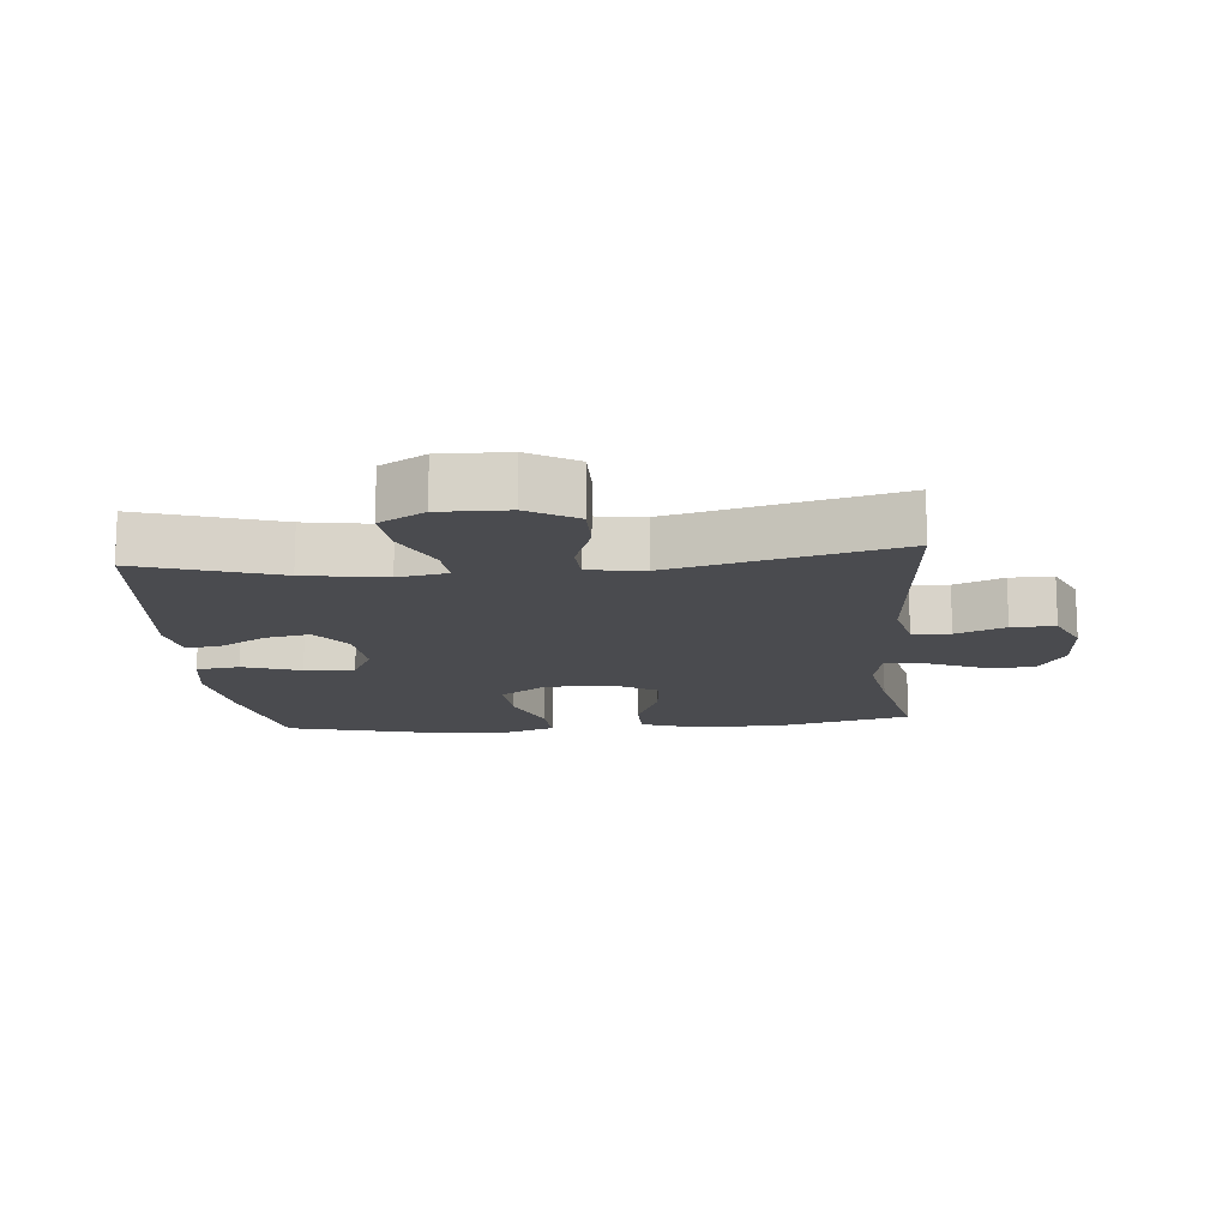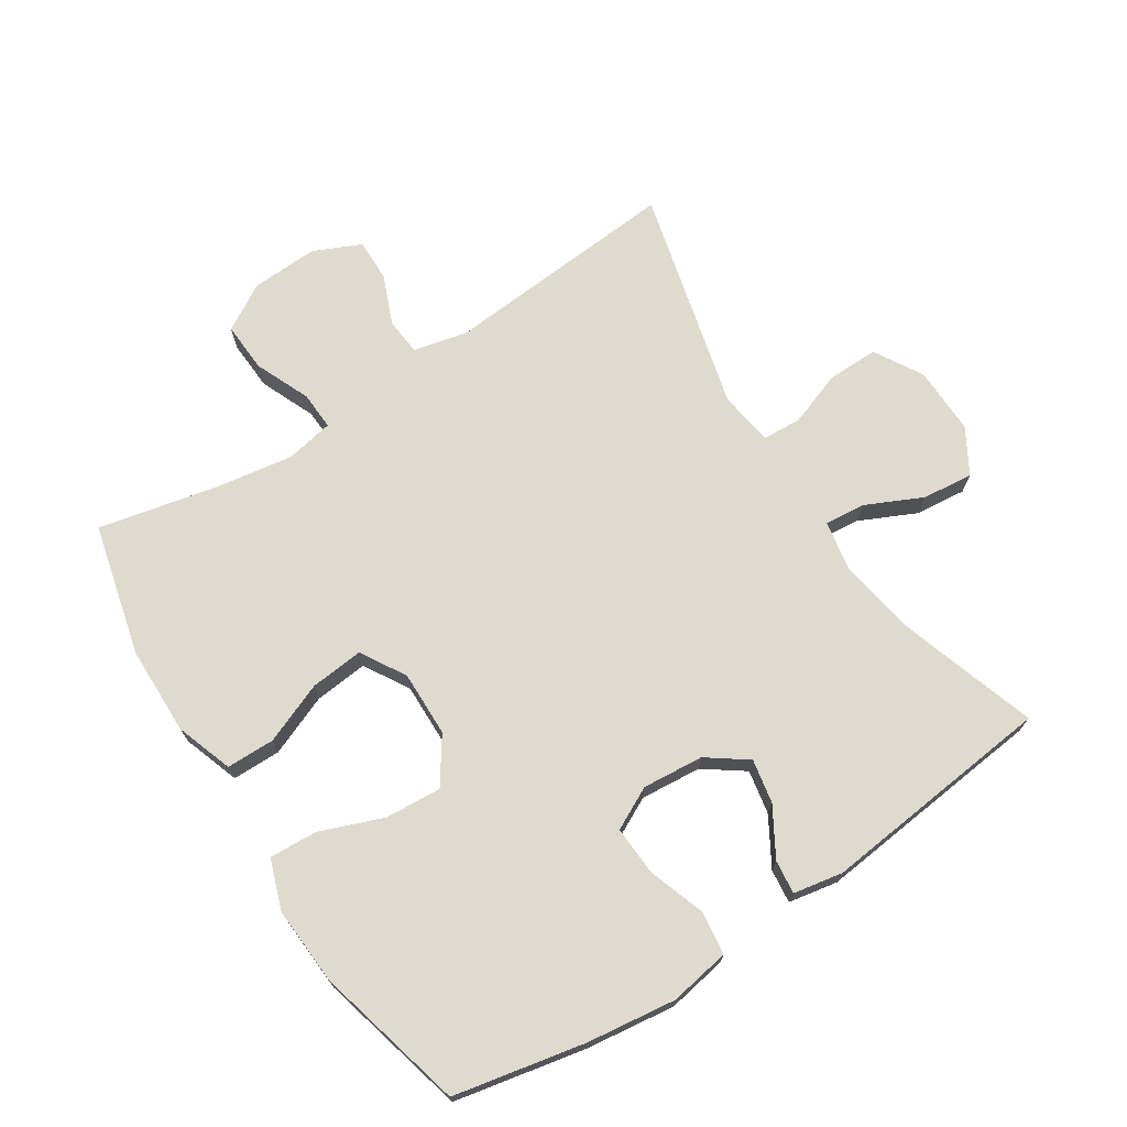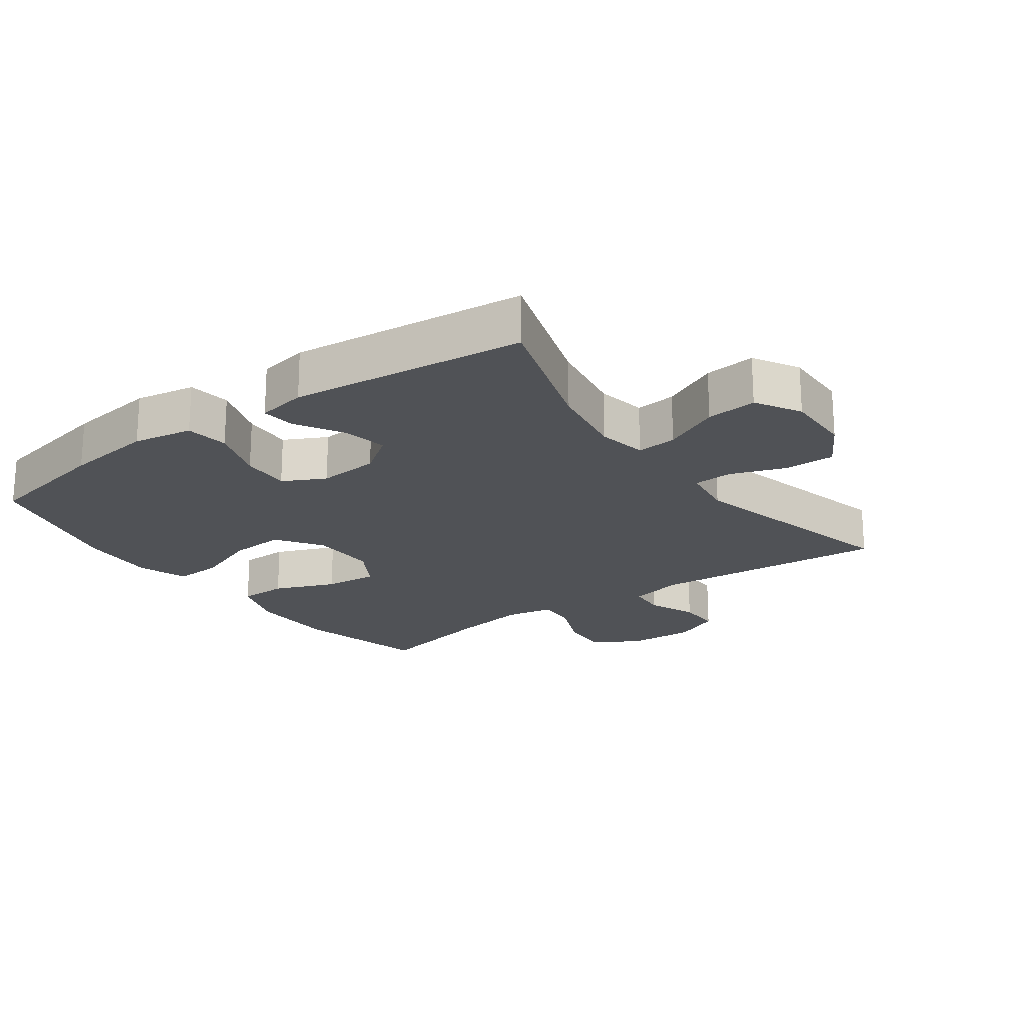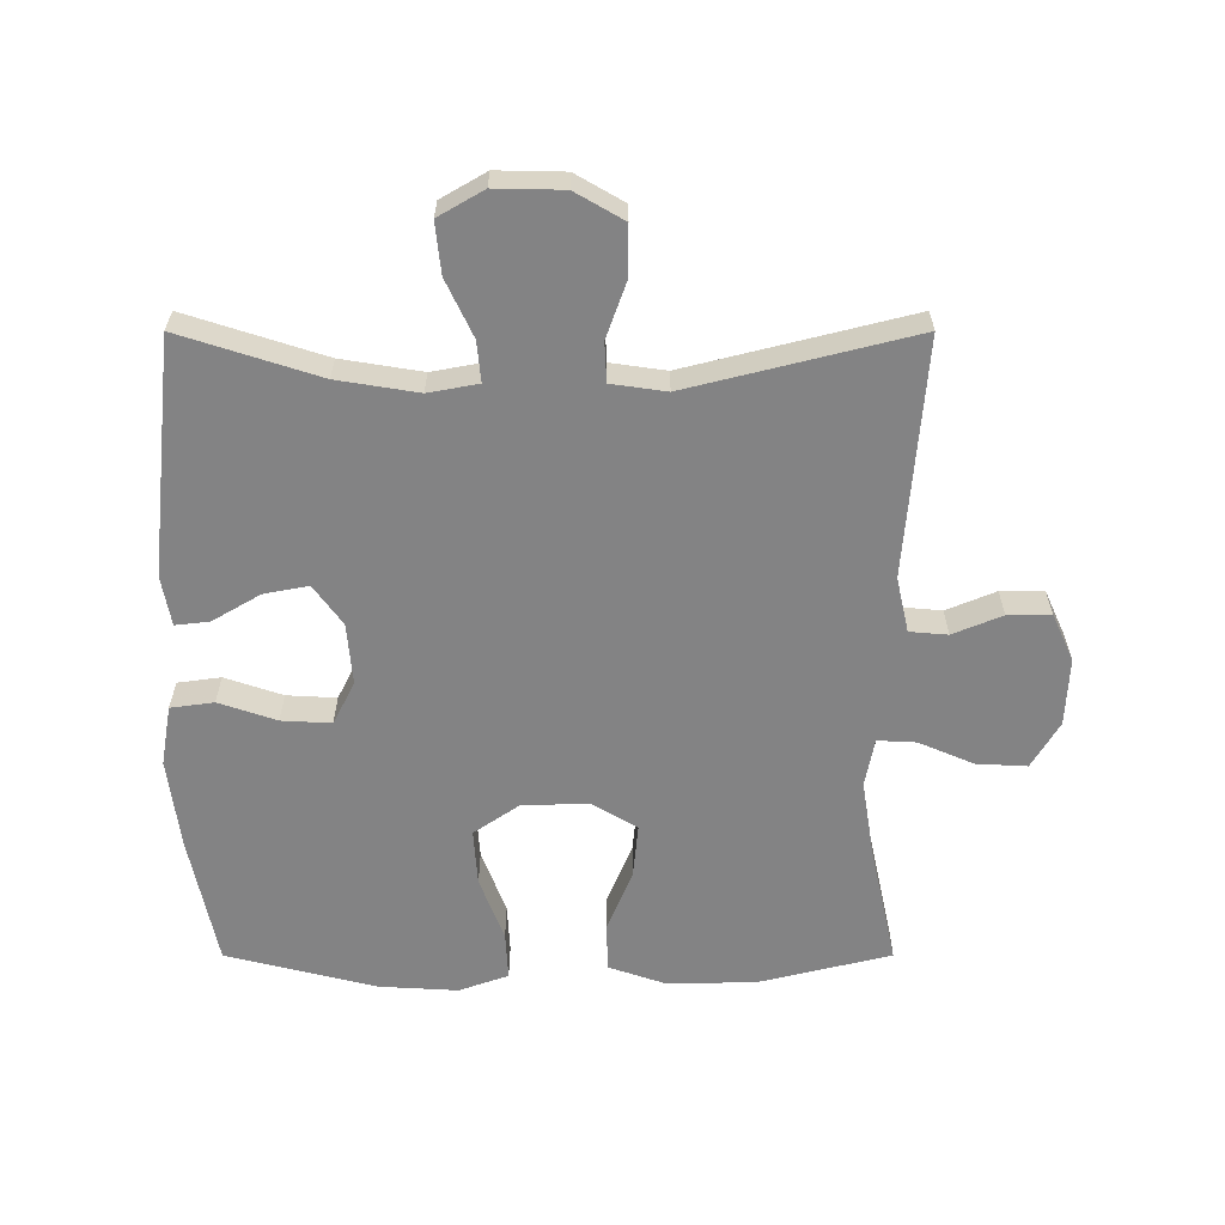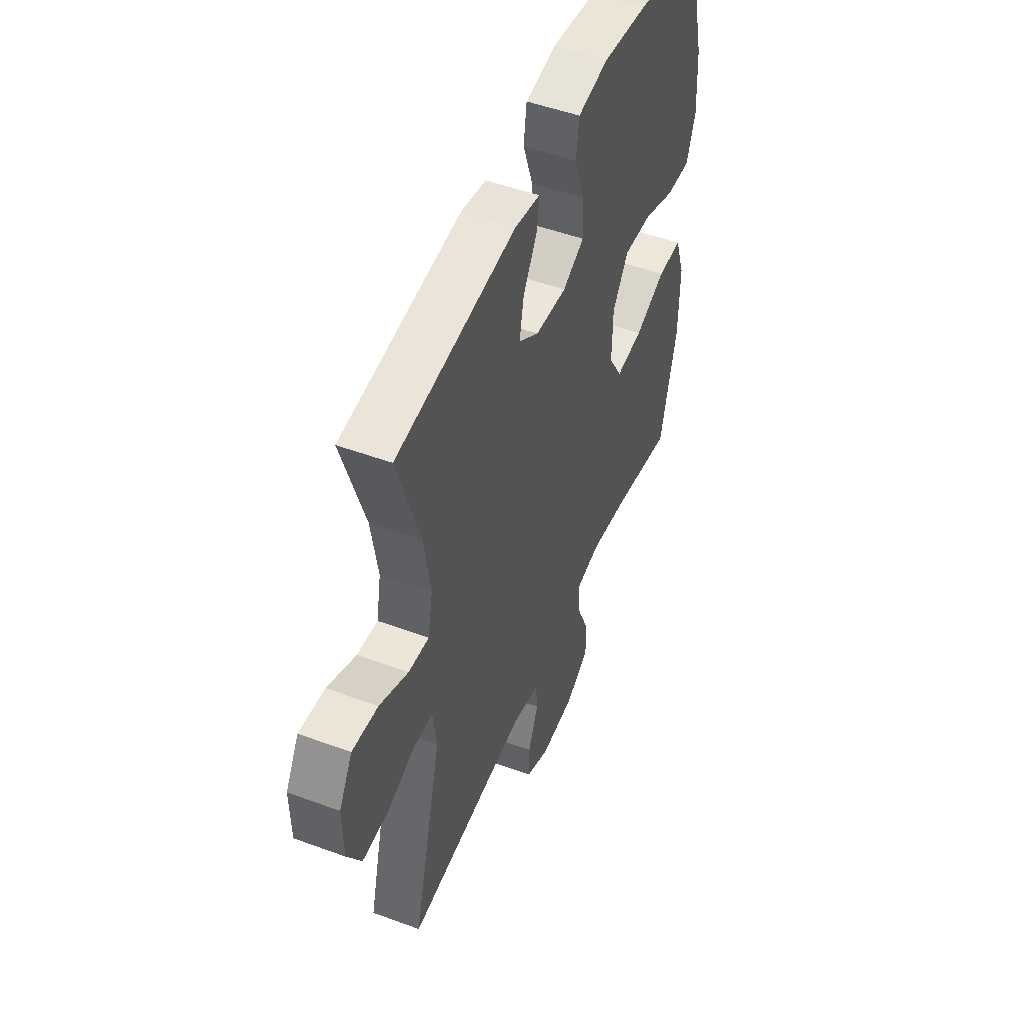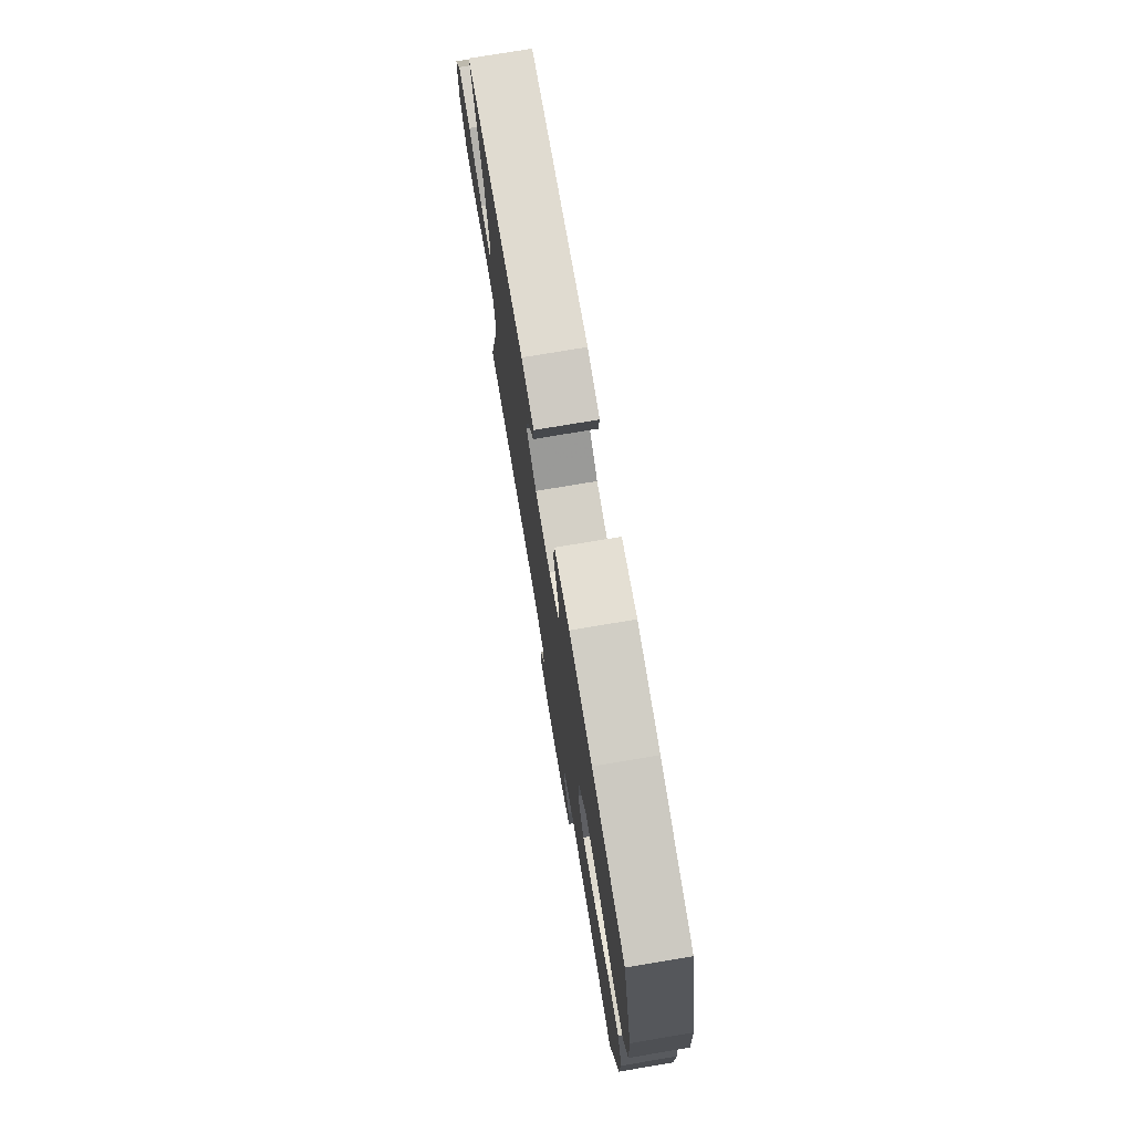
<metadata>
{"format":"obj","ext":"obj","renderer":"f3d","projection":"perspective","resolution":1024,"background":"white","views":[{"elev":-14.3,"azim":95.2,"up":"+Y"},{"elev":71.2,"azim":-32.9,"up":"+Y"},{"elev":-20.9,"azim":35.9,"up":"+Y"},{"elev":-61.2,"azim":90.0,"up":"+Y"},{"elev":50.0,"azim":112.1,"up":"+Z"},{"elev":75.8,"azim":-99.5,"up":"+Z"}]}
</metadata>
<code>
v 0.5 0.07 0.5
v 0.432 0.07 0.289
v 0.412 0.07 0.166
v 0.426 0.07 0.09
v 0.488 0.07 0.096
v 0.575 0.07 0.137
v 0.653 0.07 0.145
v 0.693 0.07 0.076
v 0.691 0.07 -0.028
v 0.648 0.07 -0.102
v 0.57 0.07 -0.101
v 0.486 0.07 -0.071
v 0.426 0.07 -0.074
v 0.414 0.07 -0.158
v 0.5 0.07 -0.5
v 0.137 0.07 -0.471
v 0.053 0.07 -0.49
v 0.048 0.07 -0.548
v 0.079 0.07 -0.623
v 0.08 0.07 -0.689
v 0.007 0.07 -0.722
v -0.096 0.07 -0.717
v -0.167 0.07 -0.675
v -0.163 0.07 -0.598
v -0.127 0.07 -0.514
v -0.124 0.07 -0.455
v -0.198 0.07 -0.441
v -0.317 0.07 -0.46
v -0.5 0.07 -0.5
v -0.55 0.07 -0.297
v -0.552 0.07 -0.161
v -0.522 0.07 -0.074
v -0.448 0.07 -0.073
v -0.354 0.07 -0.111
v -0.272 0.07 -0.119
v -0.231 0.07 -0.05
v -0.233 0.07 0.051
v -0.281 0.07 0.121
v -0.367 0.07 0.115
v -0.464 0.07 0.078
v -0.538 0.07 0.074
v -0.565 0.07 0.15
v -0.558 0.07 0.27
v -0.5 0.07 0.5
v -0.3 0.07 0.541
v -0.162 0.07 0.559
v -0.07 0.07 0.543
v -0.061 0.07 0.477
v -0.091 0.07 0.389
v -0.095 0.07 0.313
v -0.03 0.07 0.28
v 0.064 0.07 0.288
v 0.125 0.07 0.332
v 0.112 0.07 0.4
v 0.069 0.07 0.473
v 0.063 0.07 0.525
v 0.139 0.07 0.539
v 0.5 0 0.5
v 0.432 0 0.289
v 0.412 0 0.166
v 0.426 0 0.09
v 0.488 0 0.096
v 0.575 0 0.137
v 0.653 0 0.145
v 0.693 0 0.076
v 0.691 0 -0.028
v 0.648 0 -0.102
v 0.57 0 -0.101
v 0.486 0 -0.071
v 0.426 0 -0.074
v 0.414 0 -0.158
v 0.5 0 -0.5
v 0.137 0 -0.471
v 0.053 0 -0.49
v 0.048 0 -0.548
v 0.079 0 -0.623
v 0.08 0 -0.689
v 0.007 0 -0.722
v -0.096 0 -0.717
v -0.167 0 -0.675
v -0.163 0 -0.598
v -0.127 0 -0.514
v -0.124 0 -0.455
v -0.198 0 -0.441
v -0.317 0 -0.46
v -0.5 0 -0.5
v -0.55 0 -0.297
v -0.552 0 -0.161
v -0.522 0 -0.074
v -0.448 0 -0.073
v -0.354 0 -0.111
v -0.272 0 -0.119
v -0.231 0 -0.05
v -0.233 0 0.051
v -0.281 0 0.121
v -0.367 0 0.115
v -0.464 0 0.078
v -0.538 0 0.074
v -0.565 0 0.15
v -0.558 0 0.27
v -0.5 0 0.5
v -0.3 0 0.541
v -0.162 0 0.559
v -0.07 0 0.543
v -0.061 0 0.477
v -0.091 0 0.389
v -0.095 0 0.313
v -0.03 0 0.28
v 0.064 0 0.288
v 0.125 0 0.332
v 0.112 0 0.4
v 0.069 0 0.473
v 0.063 0 0.525
v 0.139 0 0.539
f 54 55 56 57
f 53 54 57 1
f 52 53 1 2
f 51 52 2 3
f 46 47 48 49
f 46 49 50
f 45 46 50
f 44 45 50
f 43 44 50 51
f 39 40 41 42
f 38 39 42 43
f 31 32 33 34
f 31 34 35
f 28 29 30 31
f 27 28 31 35
f 26 27 35 36
f 22 23 24 25
f 22 25 26
f 21 22 26
f 18 19 20 21
f 17 18 21 26
f 16 17 26 36
f 14 15 16 36
f 9 10 11 12
f 9 12 13
f 8 9 13
f 5 6 7 8
f 4 5 8 13
f 38 43 51 3
f 13 14 36 37
f 13 37 38
f 3 4 13 38
f 114 113 112 111
f 58 114 111 110
f 59 58 110 109
f 60 59 109 108
f 106 105 104 103
f 107 106 103
f 107 103 102
f 107 102 101
f 108 107 101 100
f 99 98 97 96
f 100 99 96 95
f 91 90 89 88
f 92 91 88
f 88 87 86 85
f 92 88 85 84
f 93 92 84 83
f 82 81 80 79
f 83 82 79
f 83 79 78
f 78 77 76 75
f 83 78 75 74
f 93 83 74 73
f 93 73 72 71
f 69 68 67 66
f 70 69 66
f 70 66 65
f 65 64 63 62
f 70 65 62 61
f 60 108 100 95
f 94 93 71 70
f 95 94 70
f 95 70 61 60
f 1 58 59 2
f 2 59 60 3
f 3 60 61 4
f 4 61 62 5
f 5 62 63 6
f 6 63 64 7
f 7 64 65 8
f 8 65 66 9
f 9 66 67 10
f 10 67 68 11
f 11 68 69 12
f 12 69 70 13
f 13 70 71 14
f 14 71 72 15
f 15 72 73 16
f 16 73 74 17
f 17 74 75 18
f 18 75 76 19
f 19 76 77 20
f 20 77 78 21
f 21 78 79 22
f 22 79 80 23
f 23 80 81 24
f 24 81 82 25
f 25 82 83 26
f 26 83 84 27
f 27 84 85 28
f 28 85 86 29
f 29 86 87 30
f 30 87 88 31
f 31 88 89 32
f 32 89 90 33
f 33 90 91 34
f 34 91 92 35
f 35 92 93 36
f 36 93 94 37
f 37 94 95 38
f 38 95 96 39
f 39 96 97 40
f 40 97 98 41
f 41 98 99 42
f 42 99 100 43
f 43 100 101 44
f 44 101 102 45
f 45 102 103 46
f 46 103 104 47
f 47 104 105 48
f 48 105 106 49
f 49 106 107 50
f 50 107 108 51
f 51 108 109 52
f 52 109 110 53
f 53 110 111 54
f 54 111 112 55
f 55 112 113 56
f 56 113 114 57
f 57 114 58 1

</code>
